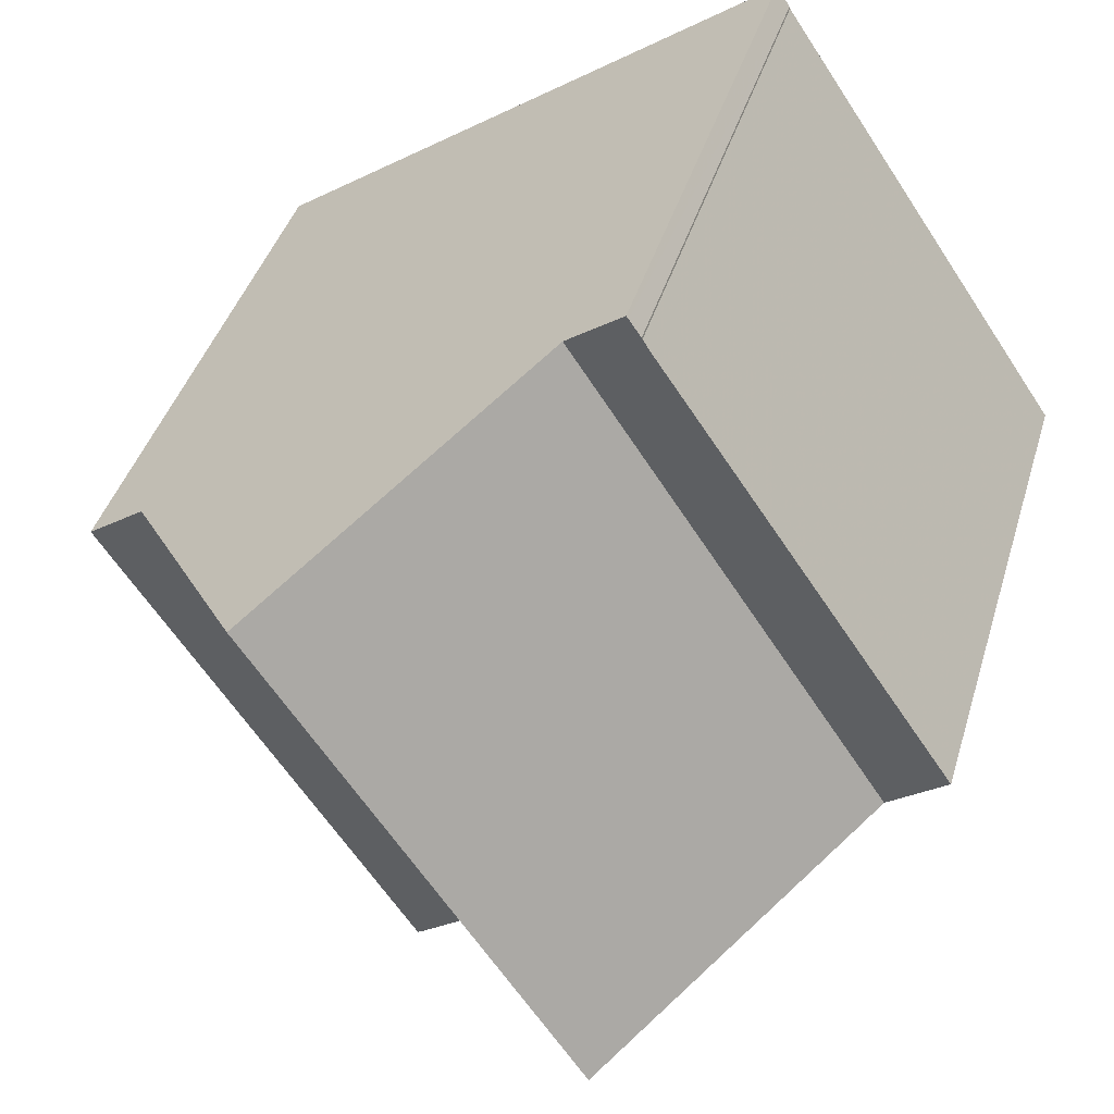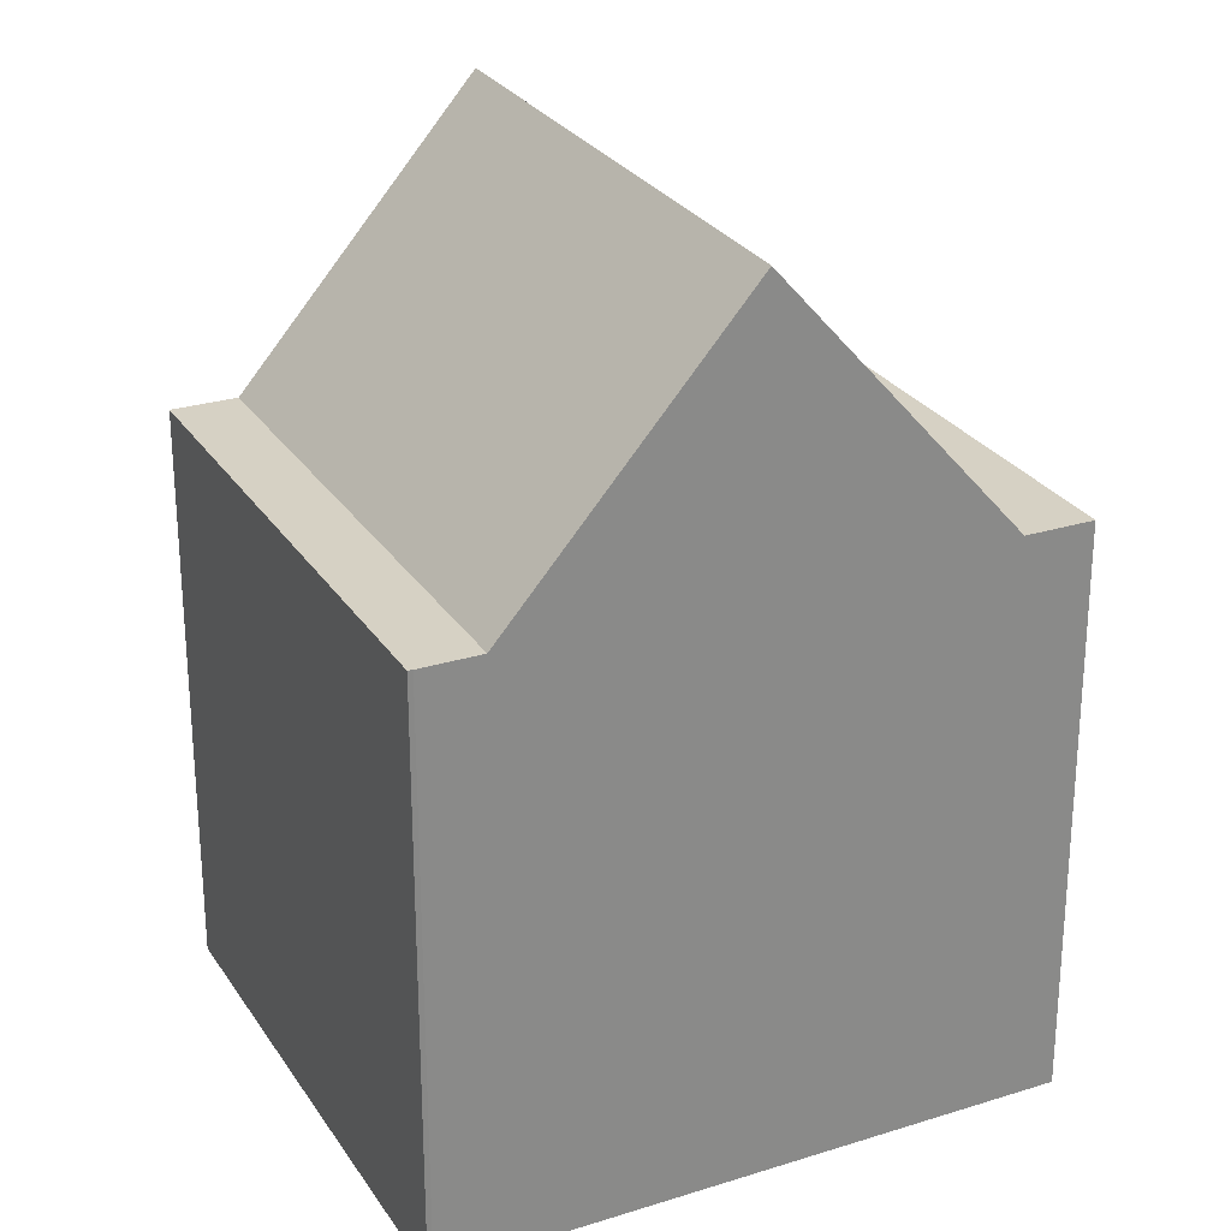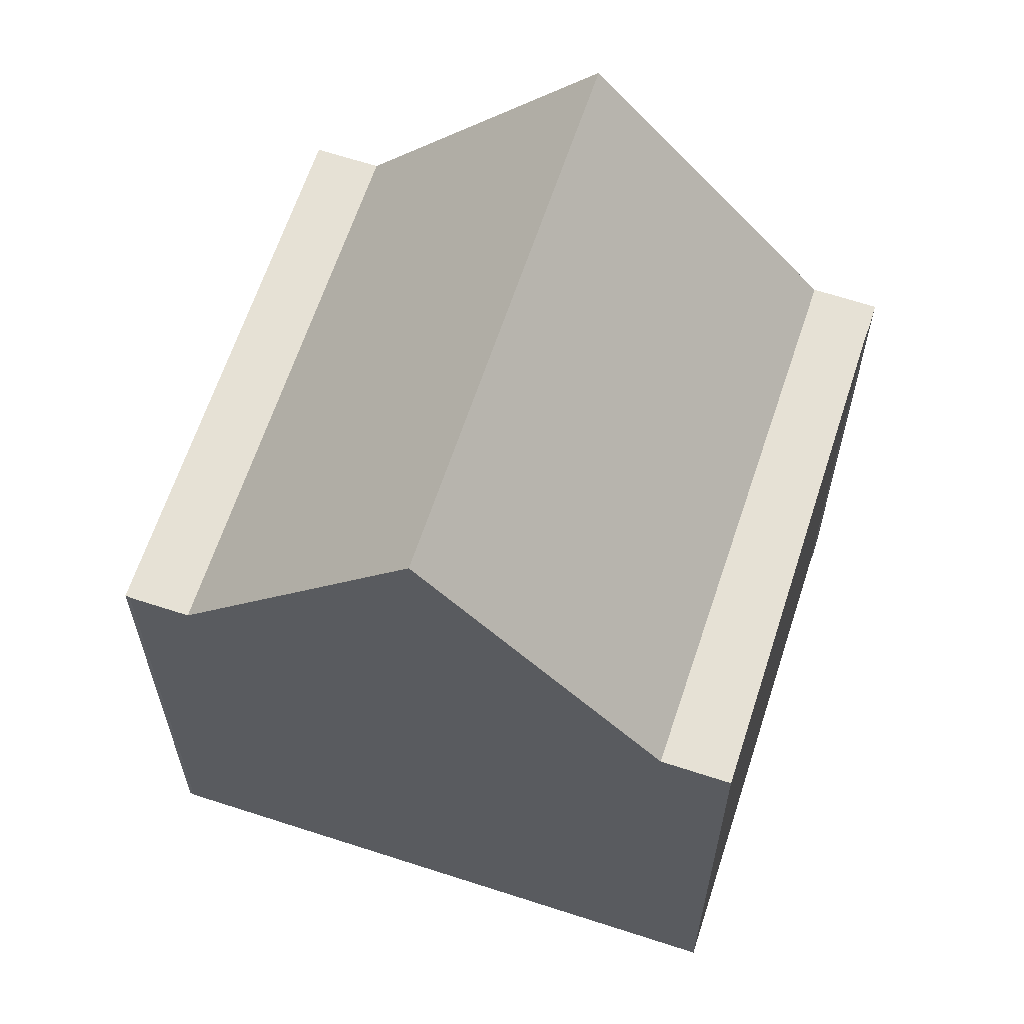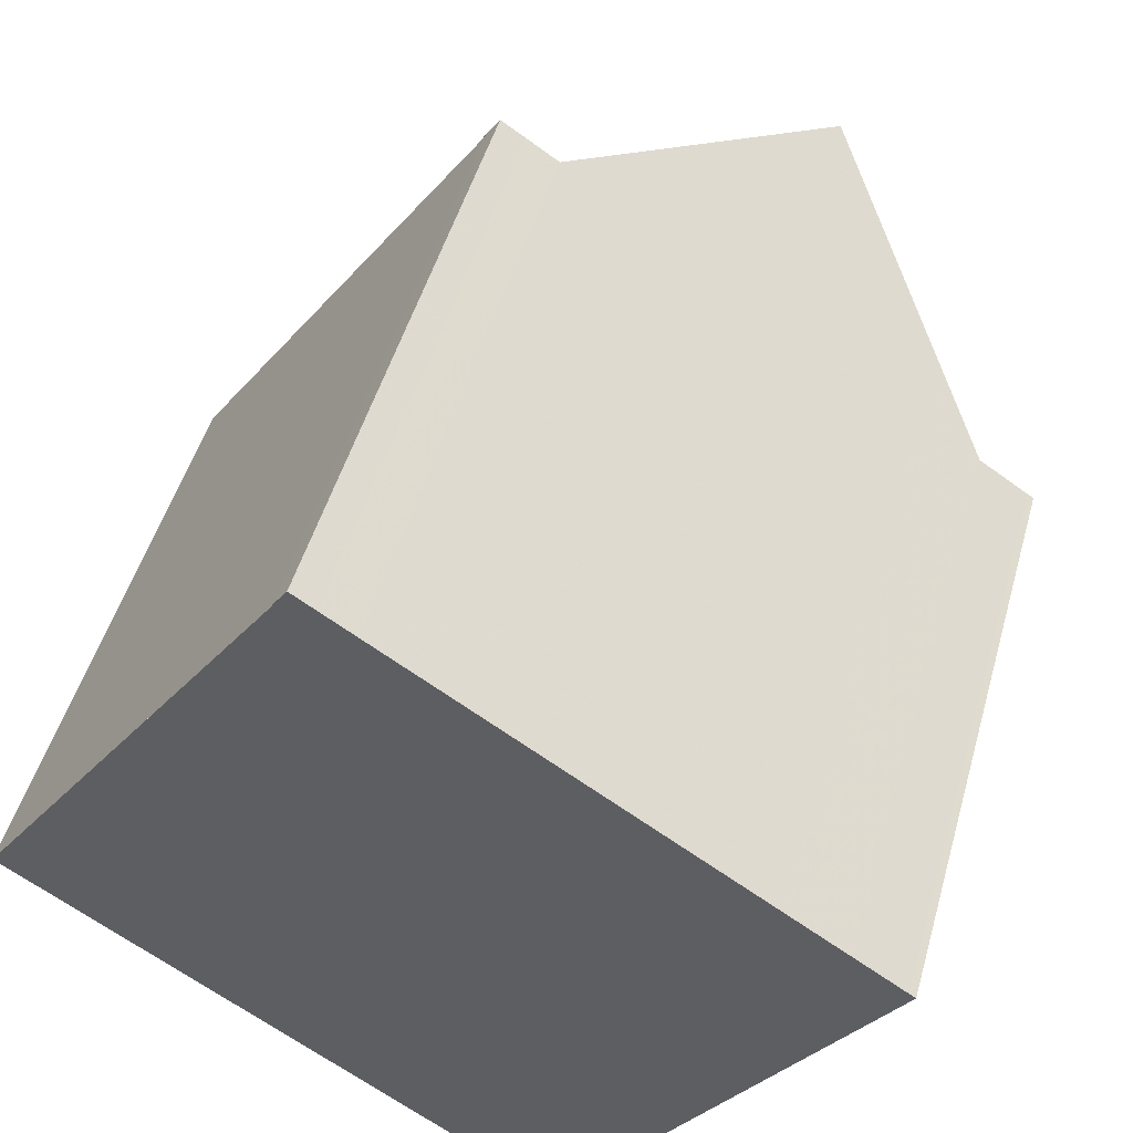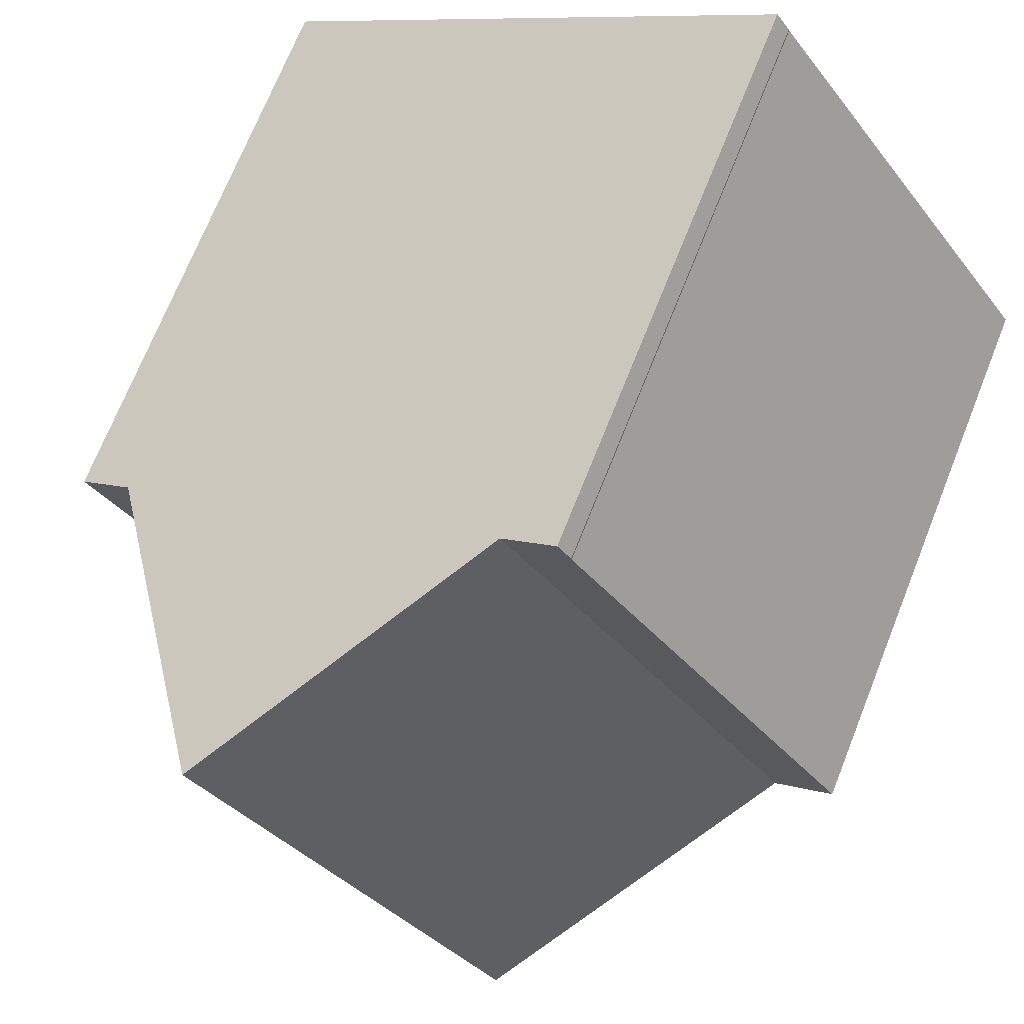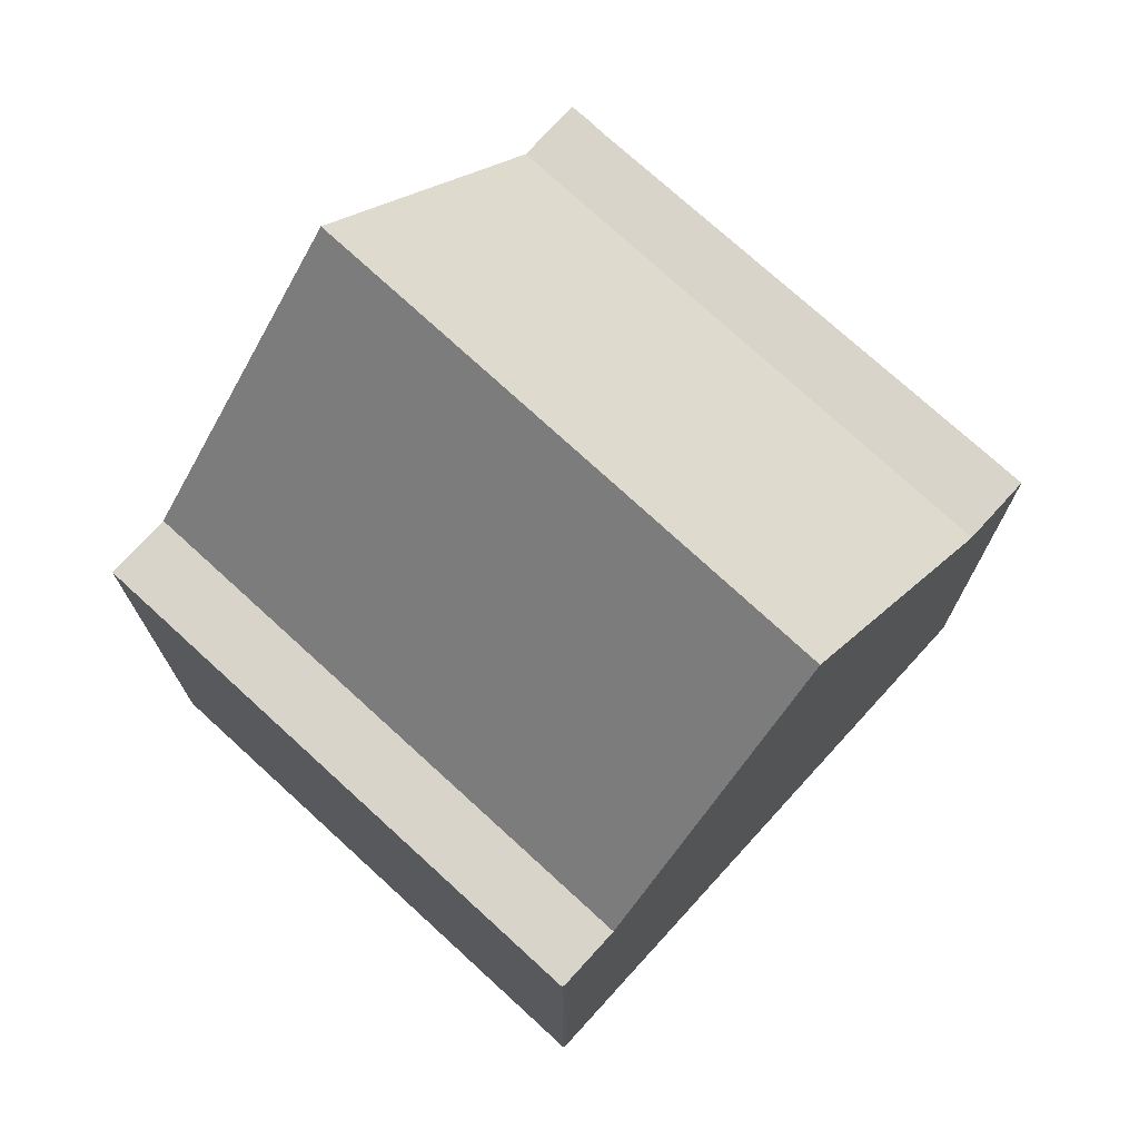
<metadata>
{"format":"obj","ext":"obj","renderer":"f3d","projection":"perspective","resolution":1024,"background":"white","views":[{"elev":40.2,"azim":15.9,"up":"+Y"},{"elev":27.1,"azim":7.7,"up":"+Z"},{"elev":64.1,"azim":52.1,"up":"+Z"},{"elev":48.4,"azim":-164.5,"up":"+Y"},{"elev":70.7,"azim":21.7,"up":"+Y"},{"elev":75.4,"azim":-13.7,"up":"+Z"}]}
</metadata>
<code>
v -637.1 -1983 8.22
v -644.5 -1988 8.28
v -644.5 -1988 8.281
v -648.9 -1982 8.282
v -641.6 -1977 8.222
v -641.4 -1977 8.222
v -641.4 -1977 8.222
v -640.8 -1986 12.23
v -645.3 -1979 12.24
v -648.2 -1981 8.276
v -643.7 -1988 8.274
v -645.2 -1979 12.24
v -648.1 -1981 8.276
v -645.3 -1979 12.24
v -640.8 -1986 12.23
v -643.7 -1988 8.274
v -648.2 -1981 8.276
v -642.3 -1977 8.228
v -637.9 -1984 8.227
v -648.1 -1981 8.276
v -642.3 -1977 8.228
v -637.9 -1984 8.227
v -642.3 -1977 8.228
v -645.2 -1979 12.24
v -642.3 -1977 8.228
v -648.9 -1982 8.282
v -641.5 -1977 8.222
v -637.4 -1983 8.223
v -641.9 -1977 8.224
v -641.9 -1977 8.224
v -647.2 -1981 9.491
v -647.3 -1981 9.491
v -642.8 -1987 9.484
v -643.7 -1988 8.274
v -640.9 -1986 12.23
v -642.9 -1987 9.484
v -643.7 -1988 8.274
v -644.5 -1988 8.281
v -637.4 -1983 8.223
v -637.1 -1983 8.22
v -640.9 -1986 12.23
v -637.9 -1984 8.227
v -637.9 -1984 8.227
v -644.4 -1988 8.28
v -644.4 -1988 8.28
v -648.9 -1982 8.281
v -648.8 -1982 8.281
v -637.4 -1983 8.223
v -637.1 -1983 8.22
v -637.1 -1983 0
v -637.4 -1983 0
v -644.5 -1988 8.281
v -644.5 -1988 8.28
v -644.5 -1988 0
v -644.5 -1988 0
v -644.5 -1988 8.281
v -644.5 -1988 8.281
v -644.5 -1988 0
v -644.5 -1988 0
v -648.9 -1982 8.281
v -648.9 -1982 8.282
v -648.9 -1982 0
v -648.9 -1982 0
v -641.5 -1977 8.222
v -641.6 -1977 8.222
v -641.6 -1977 0
v -641.5 -1977 0
v -641.4 -1977 8.222
v -641.4 -1977 8.222
v -641.4 -1977 0
v -641.4 -1977 0
v -637.1 -1983 8.22
v -641.4 -1977 8.222
v -641.4 -1977 0
v -637.1 -1983 0
v -642.8 -1987 9.484
v -640.8 -1986 12.23
v -640.8 -1986 0
v -642.8 -1987 0
v -647.3 -1981 9.491
v -648.2 -1981 8.276
v -648.2 -1981 0
v -647.3 -1981 0
v -642.3 -1977 8.228
v -645.3 -1979 12.24
v -645.3 -1979 0
v -642.3 -1977 0
v -644.4 -1988 8.28
v -643.7 -1988 8.274
v -643.7 -1988 0
v -644.4 -1988 0
v -641.9 -1977 8.224
v -642.3 -1977 8.228
v -642.3 -1977 0
v -641.9 -1977 0
v -640.8 -1986 12.23
v -637.9 -1984 8.227
v -637.9 -1984 0
v -640.8 -1986 0
v -648.9 -1982 8.282
v -648.9 -1982 8.282
v -648.9 -1982 0
v -648.9 -1982 0
v -641.4 -1977 8.222
v -641.5 -1977 8.222
v -641.5 -1977 0
v -641.4 -1977 0
v -637.9 -1984 8.227
v -637.4 -1983 8.223
v -637.4 -1983 0
v -637.9 -1984 0
v -641.6 -1977 8.222
v -641.9 -1977 8.224
v -641.9 -1977 0
v -641.6 -1977 0
v -645.3 -1979 12.24
v -647.3 -1981 9.491
v -647.3 -1981 0
v -645.3 -1979 0
v -643.7 -1988 8.274
v -642.8 -1987 9.484
v -642.8 -1987 0
v -643.7 -1988 0
v -648.9 -1982 8.282
v -644.5 -1988 8.281
v -644.5 -1988 0
v -648.9 -1982 0
v -637.1 -1983 8.22
v -637.1 -1983 8.22
v -637.1 -1983 0
v -637.1 -1983 0
v -644.5 -1988 8.28
v -644.4 -1988 8.28
v -644.4 -1988 0
v -644.5 -1988 0
v -648.2 -1981 8.276
v -648.9 -1982 8.281
v -648.9 -1982 0
v -648.2 -1981 0
v -637.1 -1983 0
v -644.5 -1988 0
v -644.5 -1988 0
v -648.9 -1982 0
v -641.6 -1977 0
v -641.4 -1977 0
v -641.4 -1977 0
f 32 9 12 31
f 36 31 12 35
f 45 2 3 38 44
f 40 1 28 39
f 24 14 23 25
f 47 26 4 46
f 30 5 27 29
f 41 24 25 42
f 39 28 19 43
f 29 21 18 30
f 31 13 10 32
f 37 13 31 36
f 35 8 33 36
f 44 38 26 47
f 39 29 27 6 7 40
f 42 22 15 41
f 43 21 29 39
f 36 33 11 37
f 44 34 16 45
f 46 17 20 47
f 47 20 34 44
f 49 50 51 48
f 53 54 55 52
f 57 58 59 56
f 61 62 63 60
f 65 66 67 64
f 69 70 71 68
f 73 74 75 72
f 77 78 79 76
f 81 82 83 80
f 85 86 87 84
f 89 90 91 88
f 93 94 95 92
f 97 98 99 96
f 101 102 103 100
f 105 106 107 104
f 109 110 111 108
f 113 114 115 112
f 117 118 119 116
f 121 122 123 120
f 125 126 127 124
f 129 130 131 128
f 133 134 135 132
f 137 138 139 136
f 141 142 143 144 145 146 140

</code>
